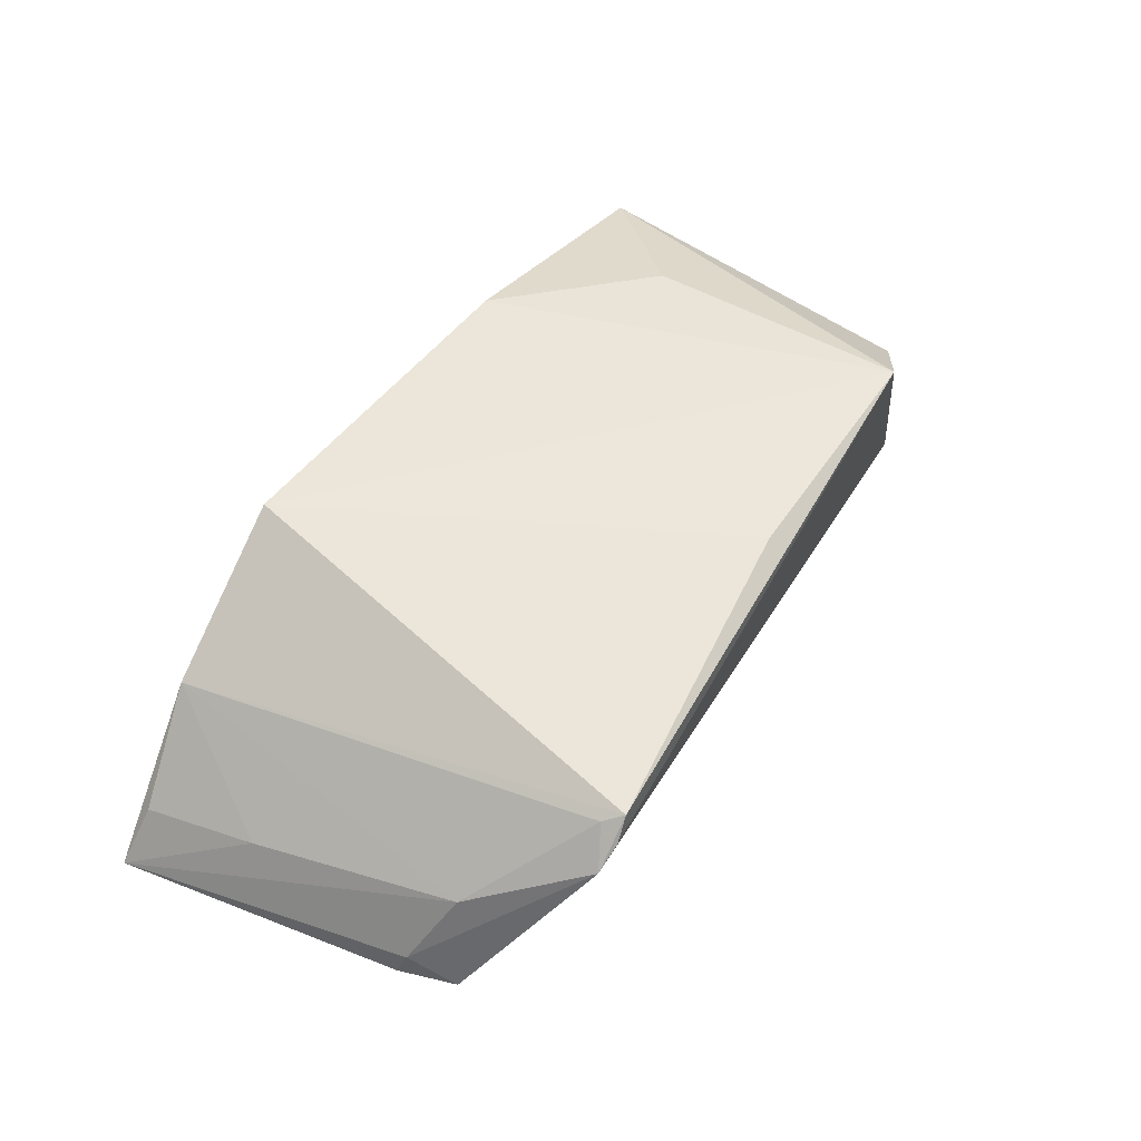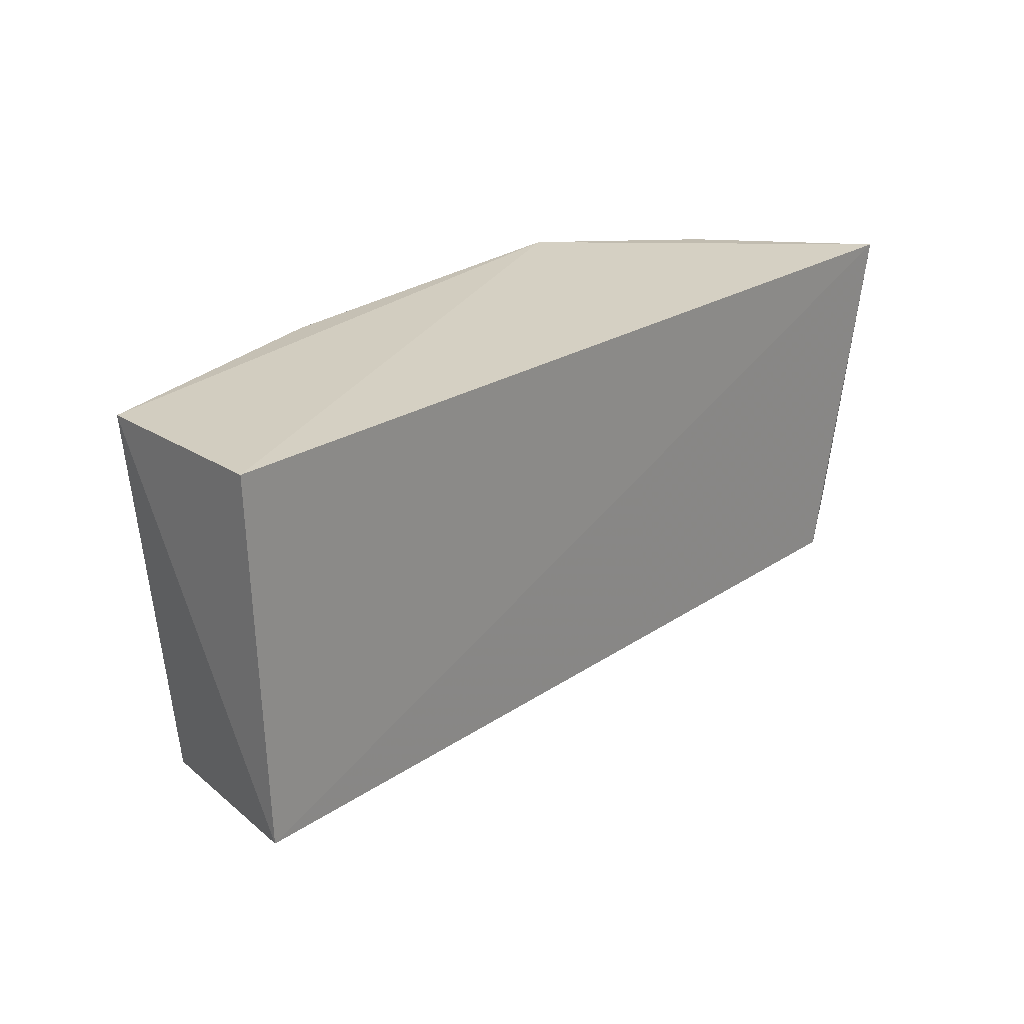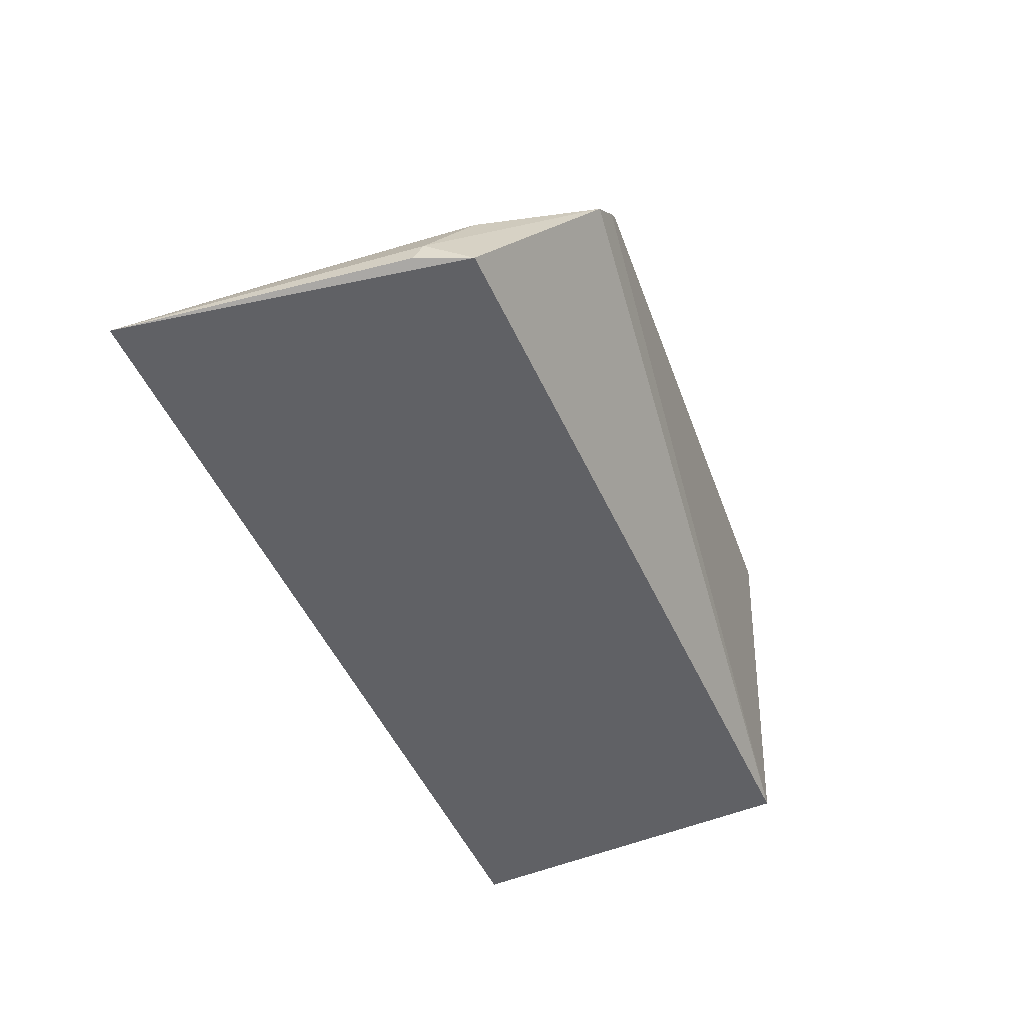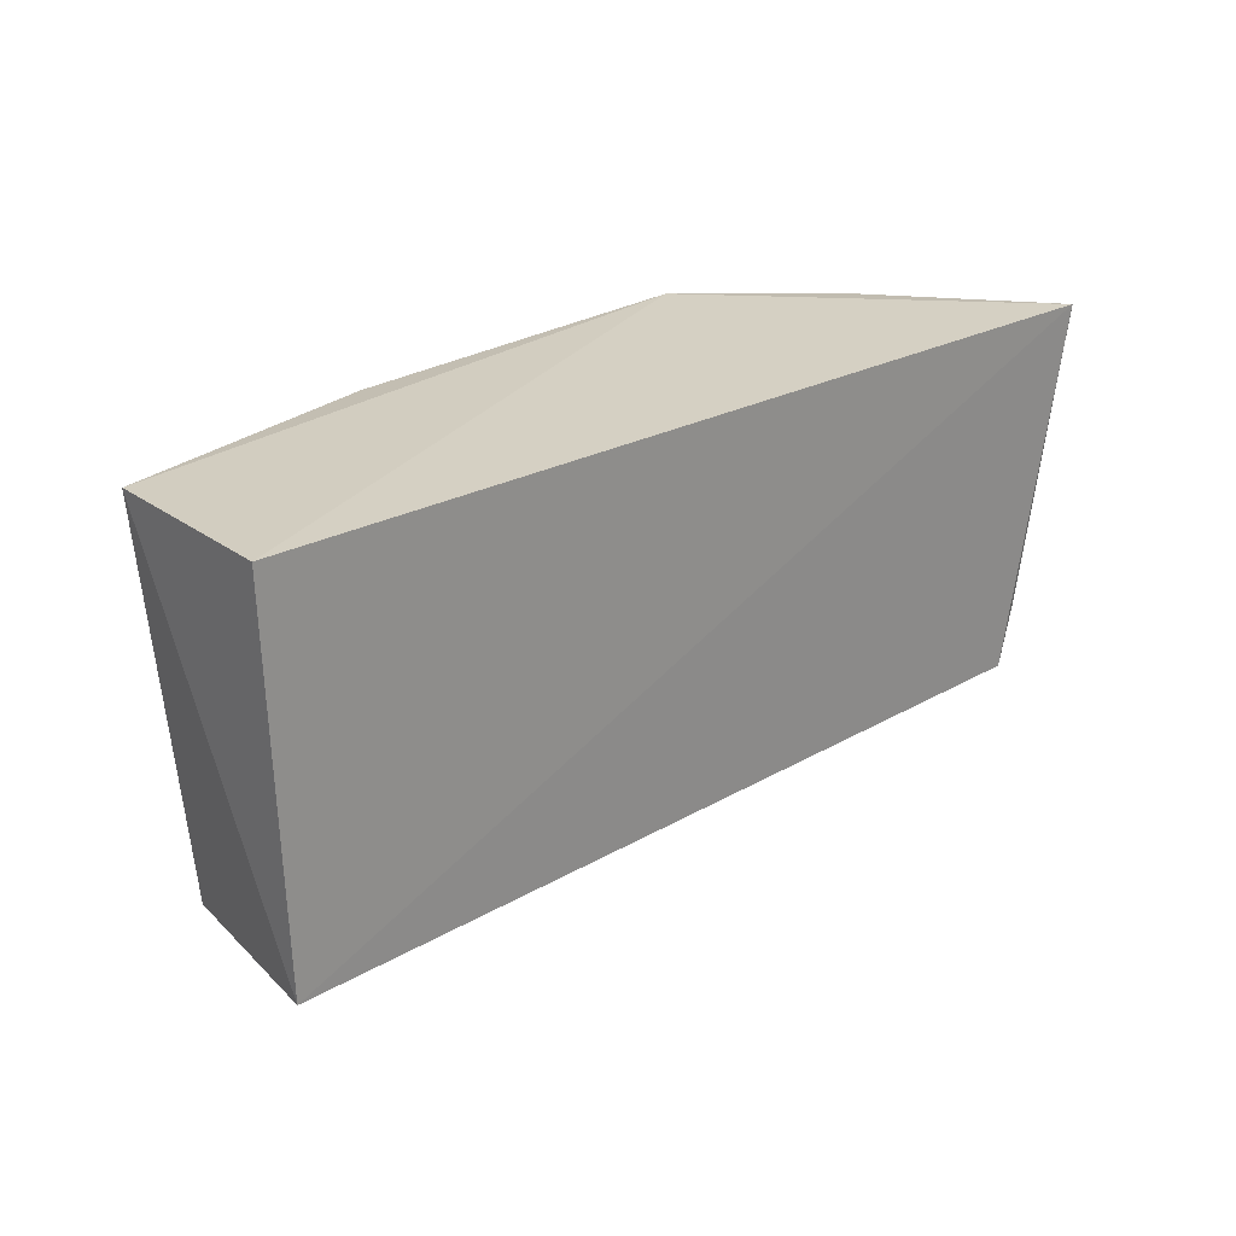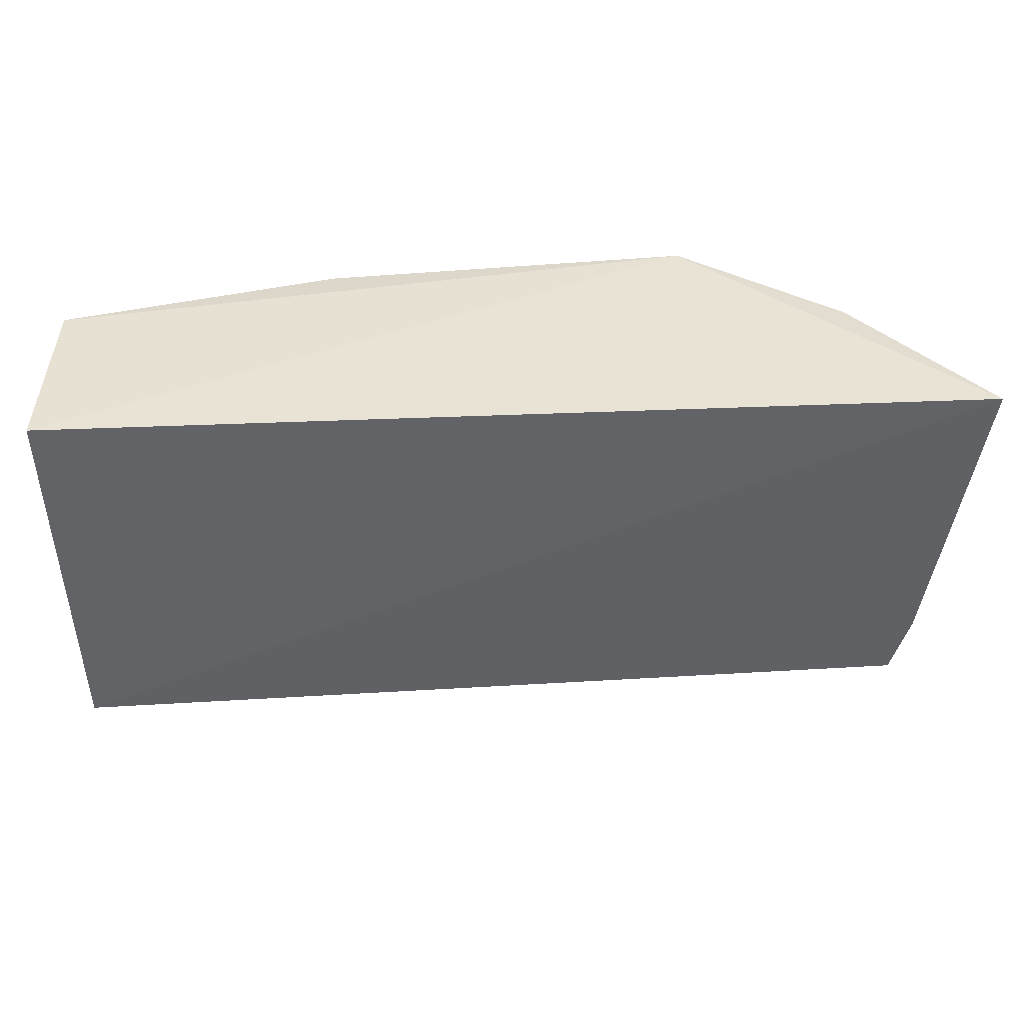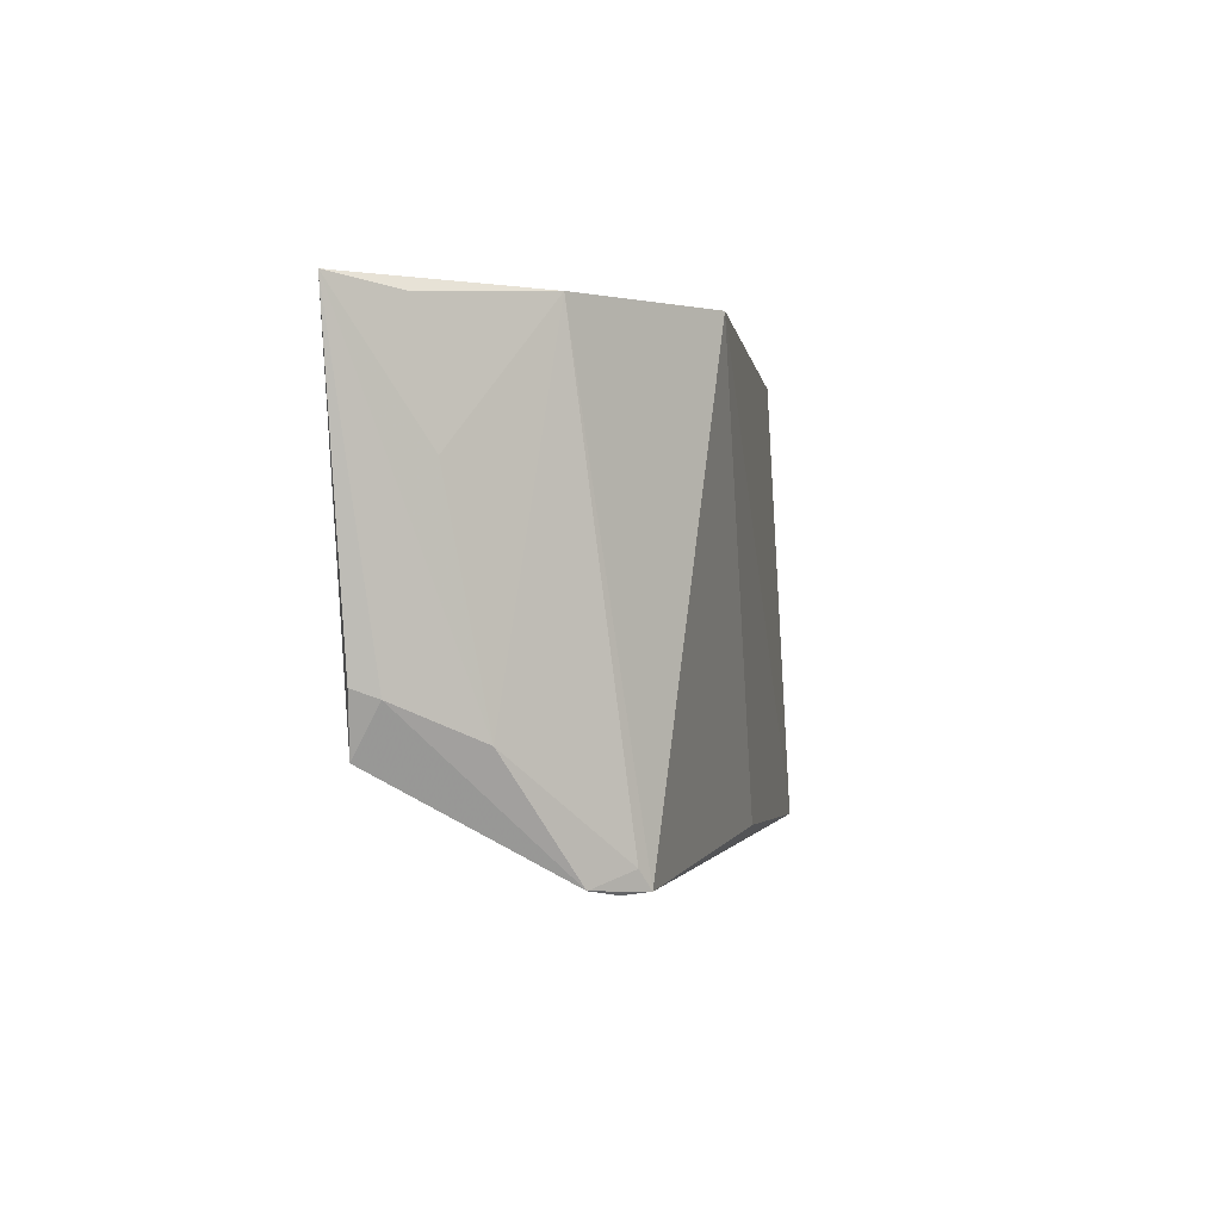
<metadata>
{"format":"obj","ext":"obj","renderer":"f3d","projection":"perspective","resolution":1024,"background":"white","views":[{"elev":49.6,"azim":-57.0,"up":"+Z"},{"elev":24.1,"azim":132.8,"up":"+Y"},{"elev":-49.7,"azim":-66.8,"up":"+Z"},{"elev":23.9,"azim":136.7,"up":"+Y"},{"elev":39.3,"azim":176.5,"up":"+Y"},{"elev":-3.0,"azim":-79.8,"up":"+Y"}]}
</metadata>
<code>
v 0.0156 -0.07549 0.06756
v 0.04138 -0.1141 0.05917
v 0.04581 -0.0755 0.04133
v -0.05272 -0.07559 0.0408
v -0.03193 -0.1239 0.06321
v -0.02278 -0.07432 0.06812
v 0.0444 -0.0755 0.06103
v 0.02965 -0.1197 0.06828
v 0.04441 -0.1145 0.04131
v -0.03954 -0.07538 0.05726
v 0.002031 -0.1198 0.06744
v 0.03105 -0.08946 0.06656
v -0.03371 -0.1242 0.06081
v -0.0431 -0.1119 0.05235
v -0.04881 -0.07679 0.04688
v -0.03329 -0.122 0.06223
v -0.04566 -0.1133 0.04143
v -0.04705 -0.08938 0.04885
v -0.03622 -0.1236 0.0585
v -0.04724 -0.1083 0.04443
v -0.04783 -0.1074 0.04186
f 6 3 4
f 7 6 1
f 7 3 6
f 8 1 6
f 8 2 7
f 9 2 8
f 9 7 2
f 9 3 7
f 9 4 3
f 10 6 4
f 10 5 6
f 11 8 6
f 11 6 5
f 11 5 8
f 12 8 7
f 12 7 1
f 12 1 8
f 13 9 8
f 13 8 5
f 15 10 4
f 16 5 10
f 16 10 14
f 17 4 9
f 18 14 10
f 18 10 15
f 18 15 4
f 18 4 14
f 19 16 14
f 19 13 5
f 19 5 16
f 19 17 9
f 19 9 13
f 20 14 4
f 20 19 14
f 20 17 19
f 21 20 4
f 21 4 17
f 21 17 20

</code>
